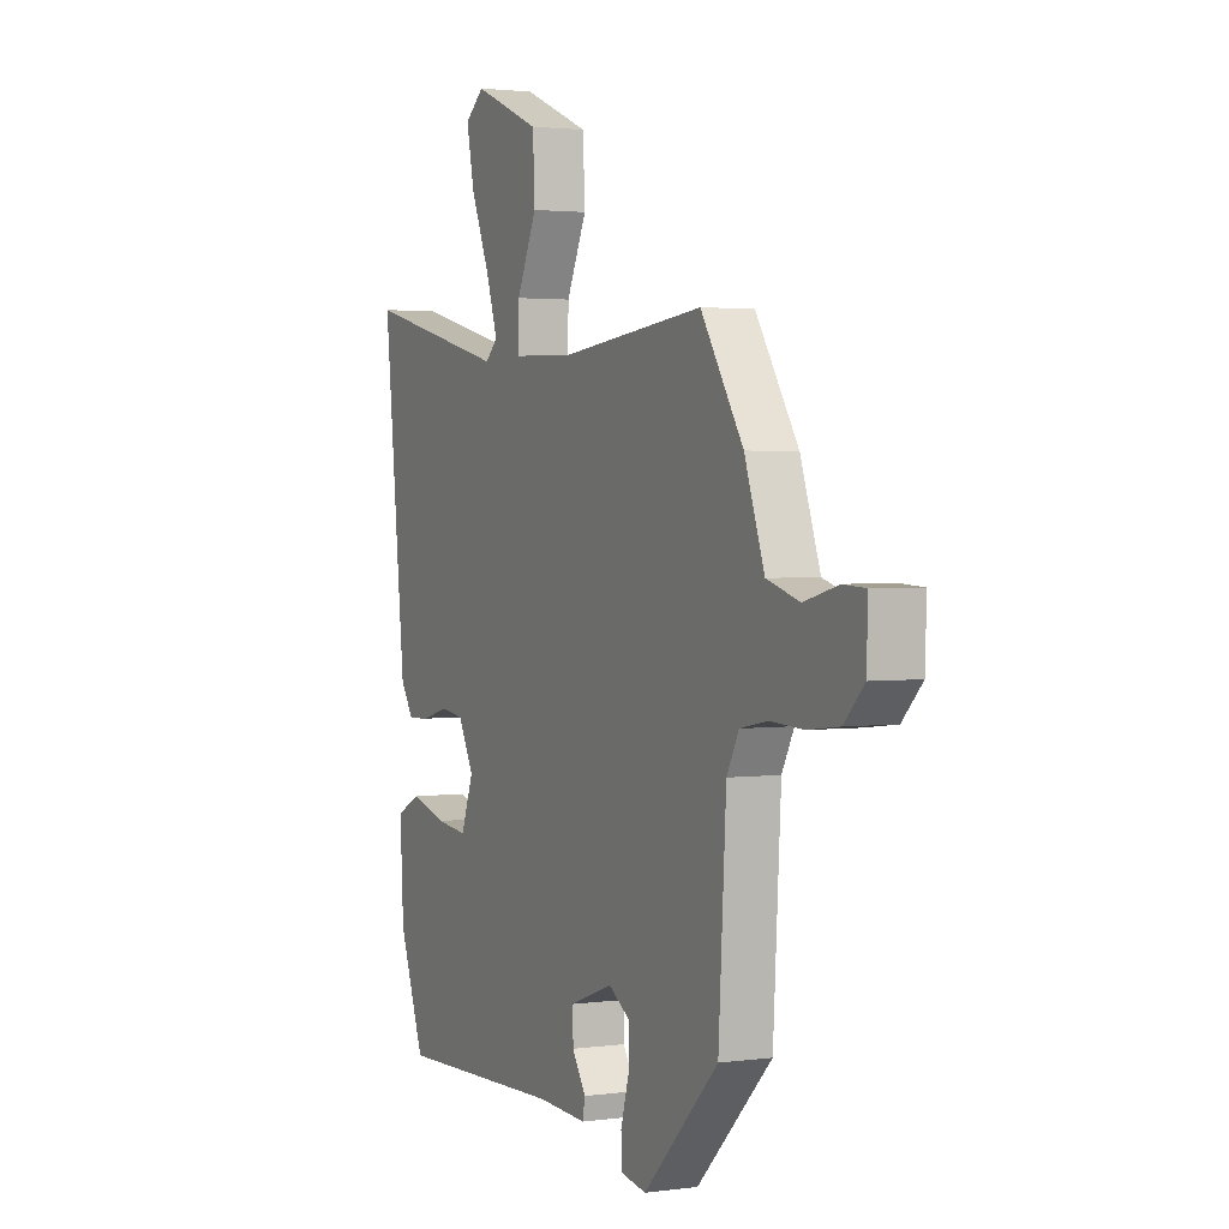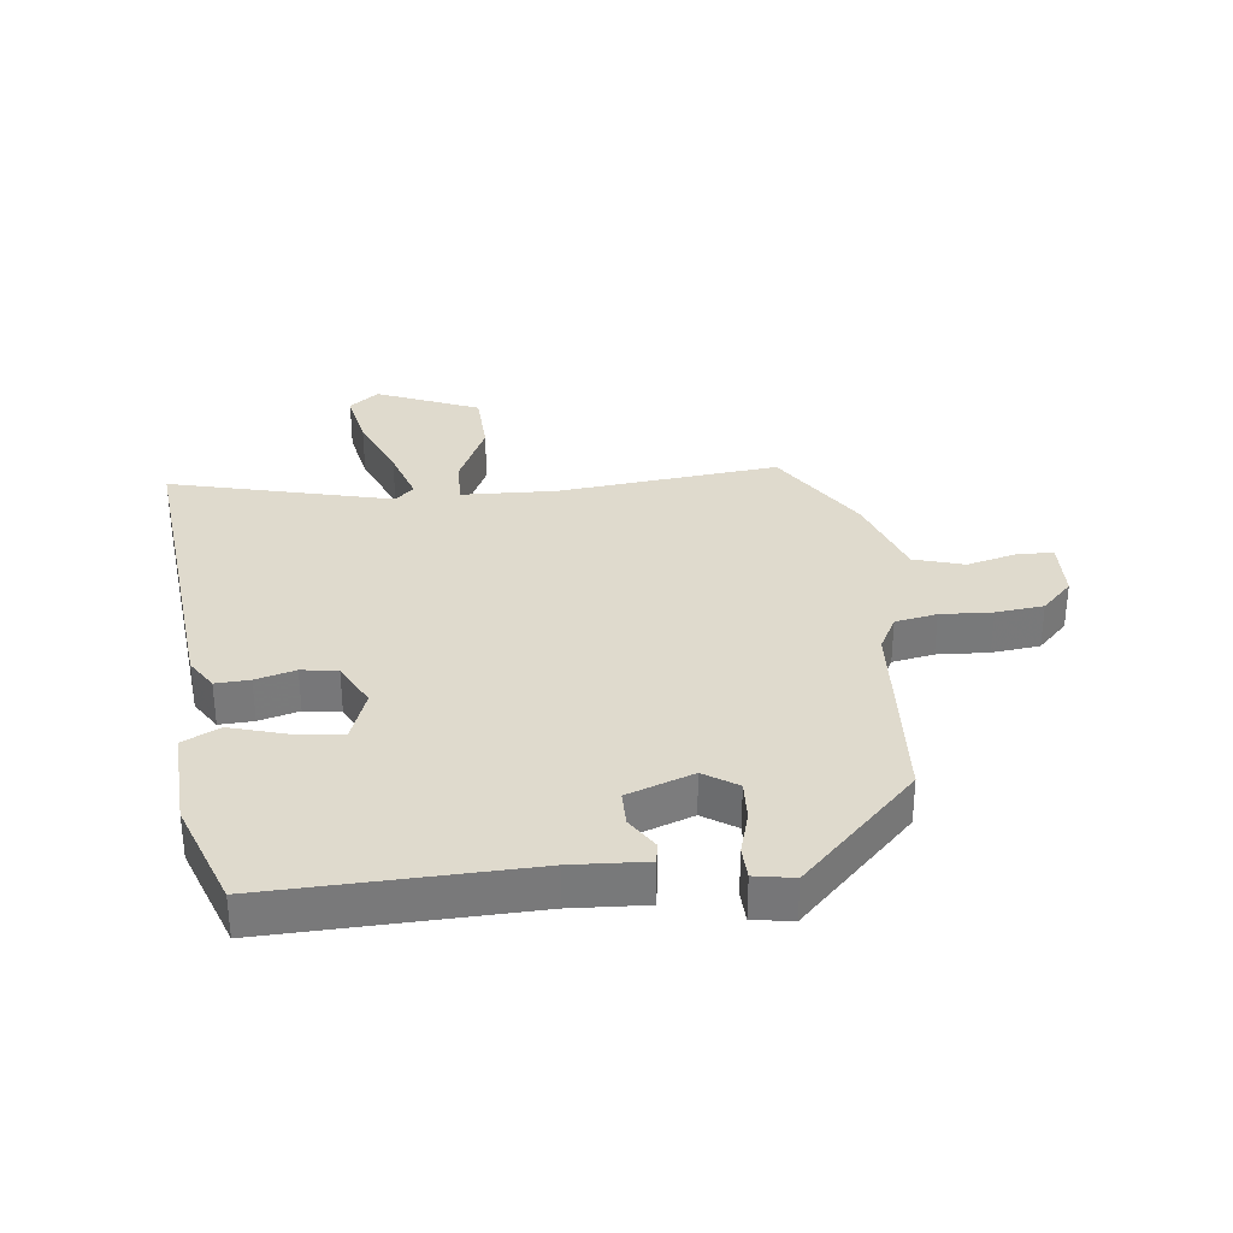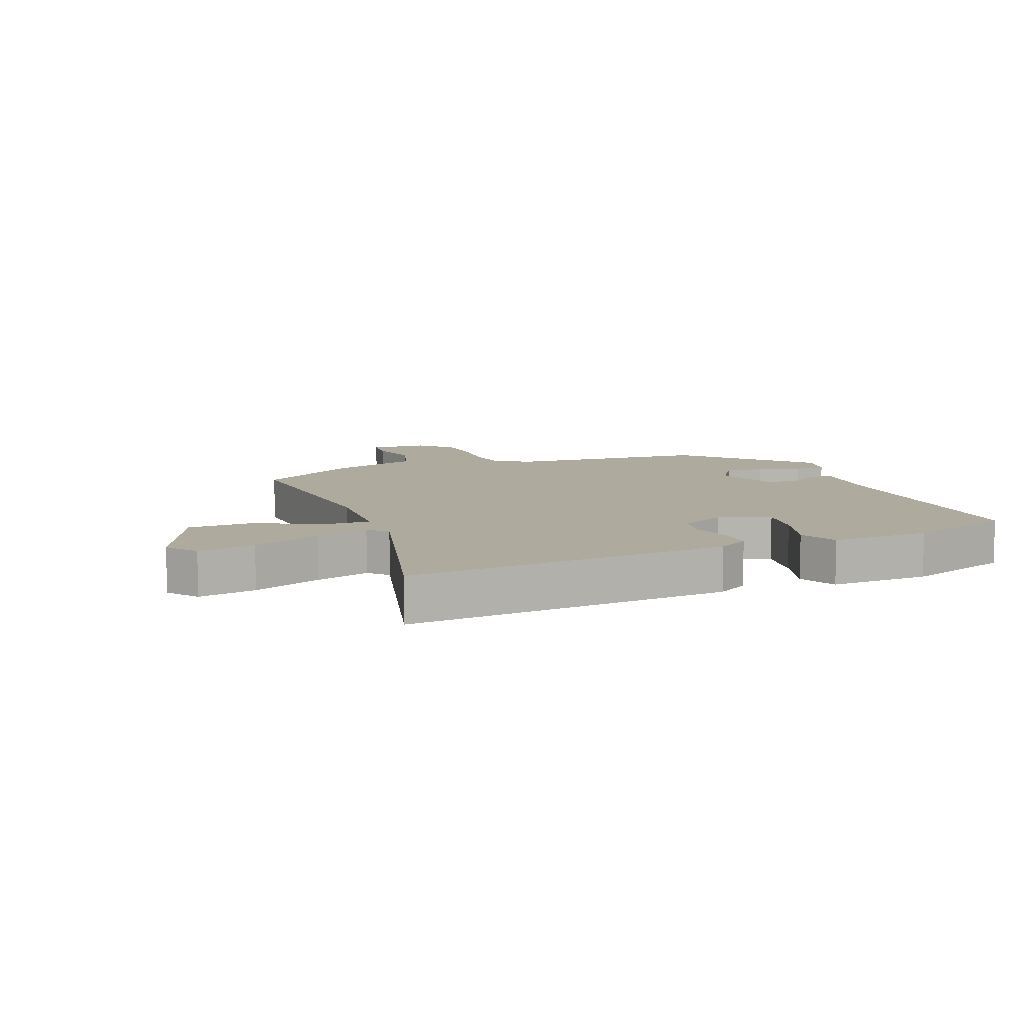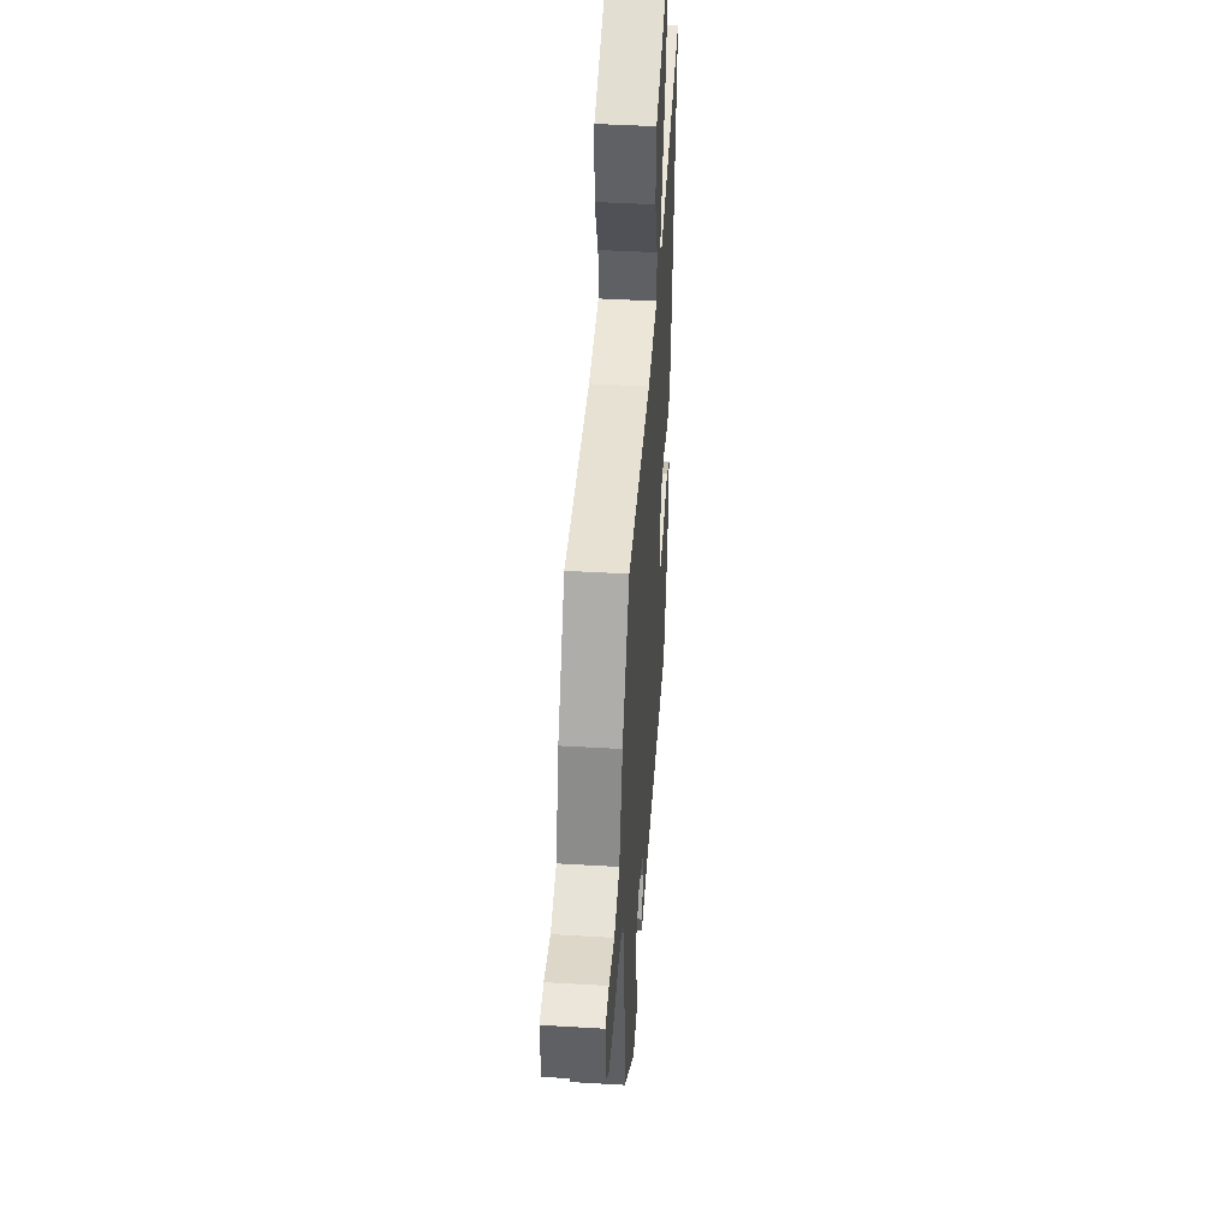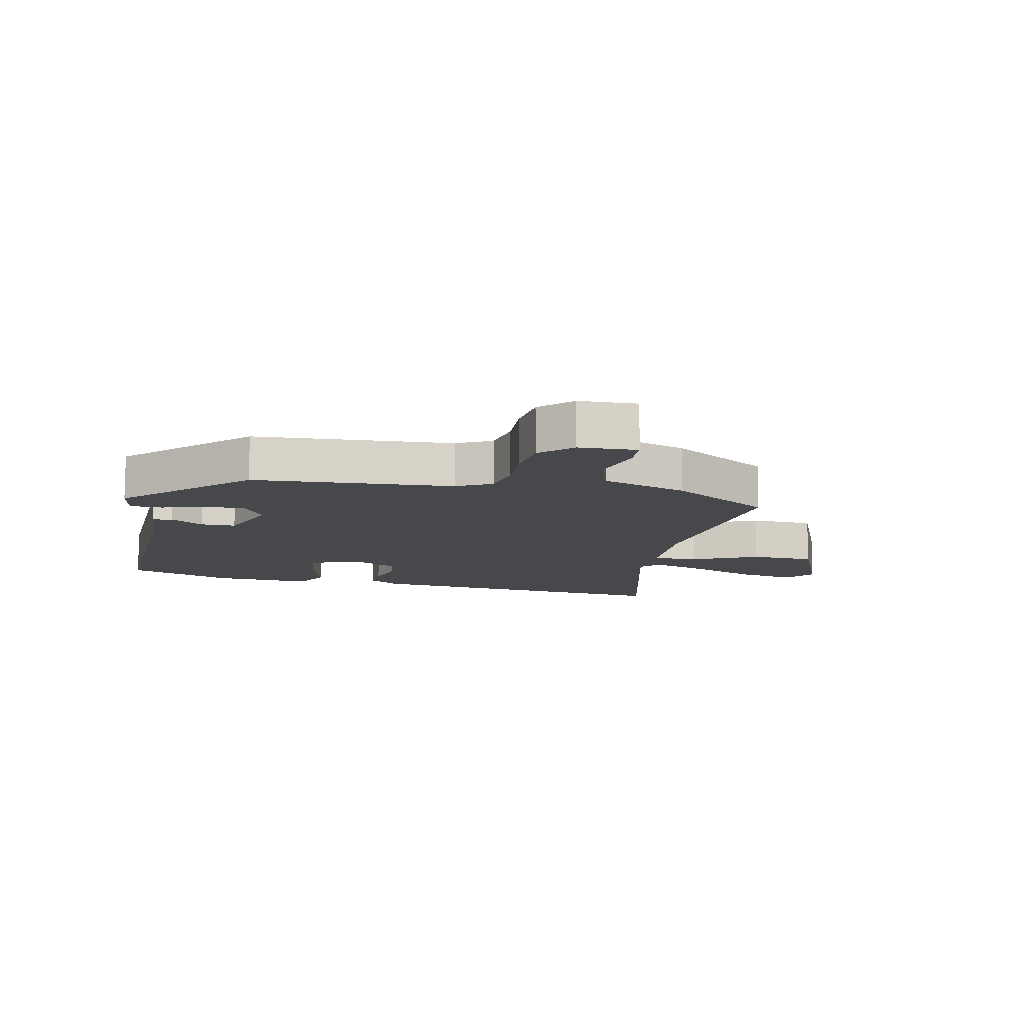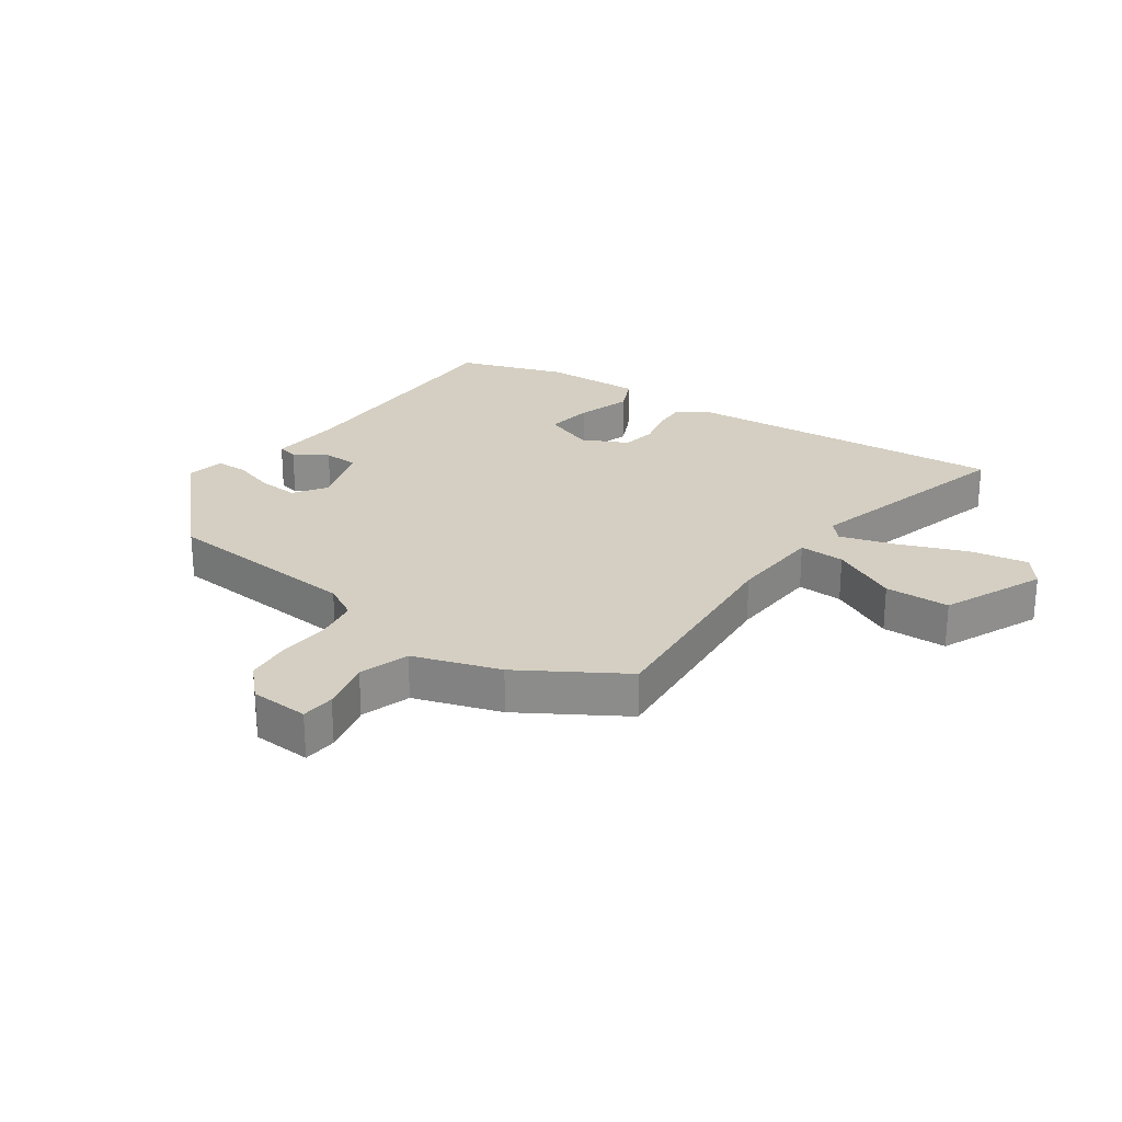
<metadata>
{"format":"obj","ext":"obj","renderer":"f3d","projection":"perspective","resolution":1024,"background":"white","views":[{"elev":2.3,"azim":-115.7,"up":"+Z"},{"elev":32.6,"azim":173.8,"up":"+Y"},{"elev":9.3,"azim":69.8,"up":"+Y"},{"elev":44.8,"azim":-86.1,"up":"+Z"},{"elev":-11.2,"azim":-101.8,"up":"+Y"},{"elev":25.4,"azim":-53.5,"up":"+Y"}]}
</metadata>
<code>
v -0.434 0.07 0.498
v -0.079 0.07 0.459
v 0.073 0.07 0.464
v 0.072 0.07 0.538
v 0.022 0.07 0.646
v 0.027 0.07 0.751
v 0.192 0.07 0.819
v 0.239 0.07 0.781
v 0.22 0.07 0.688
v 0.174 0.07 0.578
v 0.145 0.07 0.49
v 0.175 0.07 0.461
v 0.532 0.07 0.548
v 0.477 0.07 0.024
v 0.445 0.07 -0.026
v 0.39 0.07 -0.023
v 0.326 0.07 -0.005
v 0.268 0.07 -0.013
v 0.23 0.07 -0.086
v 0.26 0.07 -0.169
v 0.338 0.07 -0.16
v 0.427 0.07 -0.134
v 0.487 0.07 -0.164
v 0.478 0.07 -0.325
v 0.415 0.07 -0.496
v 0 0.07 -0.482
v -0.12 0.07 -0.488
v -0.126 0.07 -0.455
v -0.092 0.07 -0.402
v -0.092 0.07 -0.346
v -0.198 0.07 -0.307
v -0.252 0.07 -0.342
v -0.249 0.07 -0.407
v -0.229 0.07 -0.477
v -0.231 0.07 -0.529
v -0.294 0.07 -0.54
v -0.48 0.07 -0.353
v -0.499 0.07 -0.029
v -0.529 0.07 0.028
v -0.596 0.07 0.041
v -0.679 0.07 0.037
v -0.756 0.07 0.046
v -0.805 0.07 0.096
v -0.808 0.07 0.191
v -0.753 0.07 0.194
v -0.669 0.07 0.172
v -0.588 0.07 0.196
v -0.539 0.07 0.335
v -0.434 0 0.498
v -0.079 0 0.459
v 0.073 0 0.464
v 0.072 0 0.538
v 0.022 0 0.646
v 0.027 0 0.751
v 0.192 0 0.819
v 0.239 0 0.781
v 0.22 0 0.688
v 0.174 0 0.578
v 0.145 0 0.49
v 0.175 0 0.461
v 0.532 0 0.548
v 0.477 0 0.024
v 0.445 0 -0.026
v 0.39 0 -0.023
v 0.326 0 -0.005
v 0.268 0 -0.013
v 0.23 0 -0.086
v 0.26 0 -0.169
v 0.338 0 -0.16
v 0.427 0 -0.134
v 0.487 0 -0.164
v 0.478 0 -0.325
v 0.415 0 -0.496
v 0 0 -0.482
v -0.12 0 -0.488
v -0.126 0 -0.455
v -0.092 0 -0.402
v -0.092 0 -0.346
v -0.198 0 -0.307
v -0.252 0 -0.342
v -0.249 0 -0.407
v -0.229 0 -0.477
v -0.231 0 -0.529
v -0.294 0 -0.54
v -0.48 0 -0.353
v -0.499 0 -0.029
v -0.529 0 0.028
v -0.596 0 0.041
v -0.679 0 0.037
v -0.756 0 0.046
v -0.805 0 0.096
v -0.808 0 0.191
v -0.753 0 0.194
v -0.669 0 0.172
v -0.588 0 0.196
v -0.539 0 0.335
f 47 48 1 2
f 43 44 45 46
f 43 46 47
f 40 41 42 43
f 39 40 43 47
f 38 39 47 2
f 33 34 35 36
f 32 33 36 37
f 31 32 37 38
f 26 27 28 29
f 26 29 30
f 25 26 30
f 21 22 23 24
f 20 21 24 25
f 14 15 16 17
f 12 13 14 17
f 11 12 17 18
f 7 8 9 10
f 7 10 11
f 4 5 6 7
f 3 4 7 11
f 31 38 2 3
f 20 25 30 31
f 19 20 31
f 18 19 31
f 3 11 18 31
f 50 49 96 95
f 94 93 92 91
f 95 94 91
f 91 90 89 88
f 95 91 88 87
f 50 95 87 86
f 84 83 82 81
f 85 84 81 80
f 86 85 80 79
f 77 76 75 74
f 78 77 74
f 78 74 73
f 72 71 70 69
f 73 72 69 68
f 65 64 63 62
f 65 62 61 60
f 66 65 60 59
f 58 57 56 55
f 59 58 55
f 55 54 53 52
f 59 55 52 51
f 51 50 86 79
f 79 78 73 68
f 79 68 67
f 79 67 66
f 79 66 59 51
f 1 49 50 2
f 2 50 51 3
f 3 51 52 4
f 4 52 53 5
f 5 53 54 6
f 6 54 55 7
f 7 55 56 8
f 8 56 57 9
f 9 57 58 10
f 10 58 59 11
f 11 59 60 12
f 12 60 61 13
f 13 61 62 14
f 14 62 63 15
f 15 63 64 16
f 16 64 65 17
f 17 65 66 18
f 18 66 67 19
f 19 67 68 20
f 20 68 69 21
f 21 69 70 22
f 22 70 71 23
f 23 71 72 24
f 24 72 73 25
f 25 73 74 26
f 26 74 75 27
f 27 75 76 28
f 28 76 77 29
f 29 77 78 30
f 30 78 79 31
f 31 79 80 32
f 32 80 81 33
f 33 81 82 34
f 34 82 83 35
f 35 83 84 36
f 36 84 85 37
f 37 85 86 38
f 38 86 87 39
f 39 87 88 40
f 40 88 89 41
f 41 89 90 42
f 42 90 91 43
f 43 91 92 44
f 44 92 93 45
f 45 93 94 46
f 46 94 95 47
f 47 95 96 48
f 48 96 49 1

</code>
